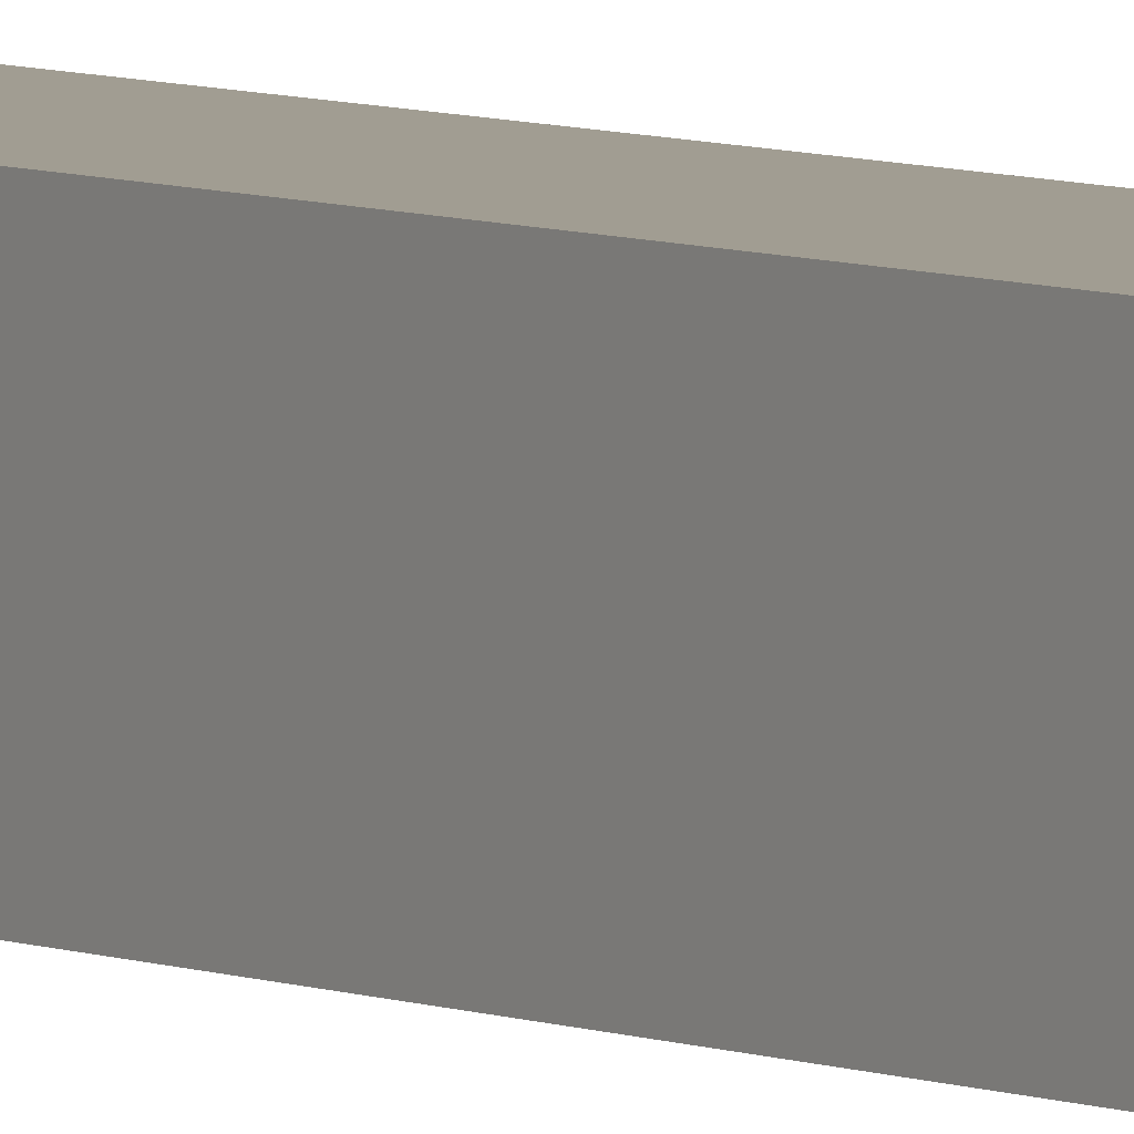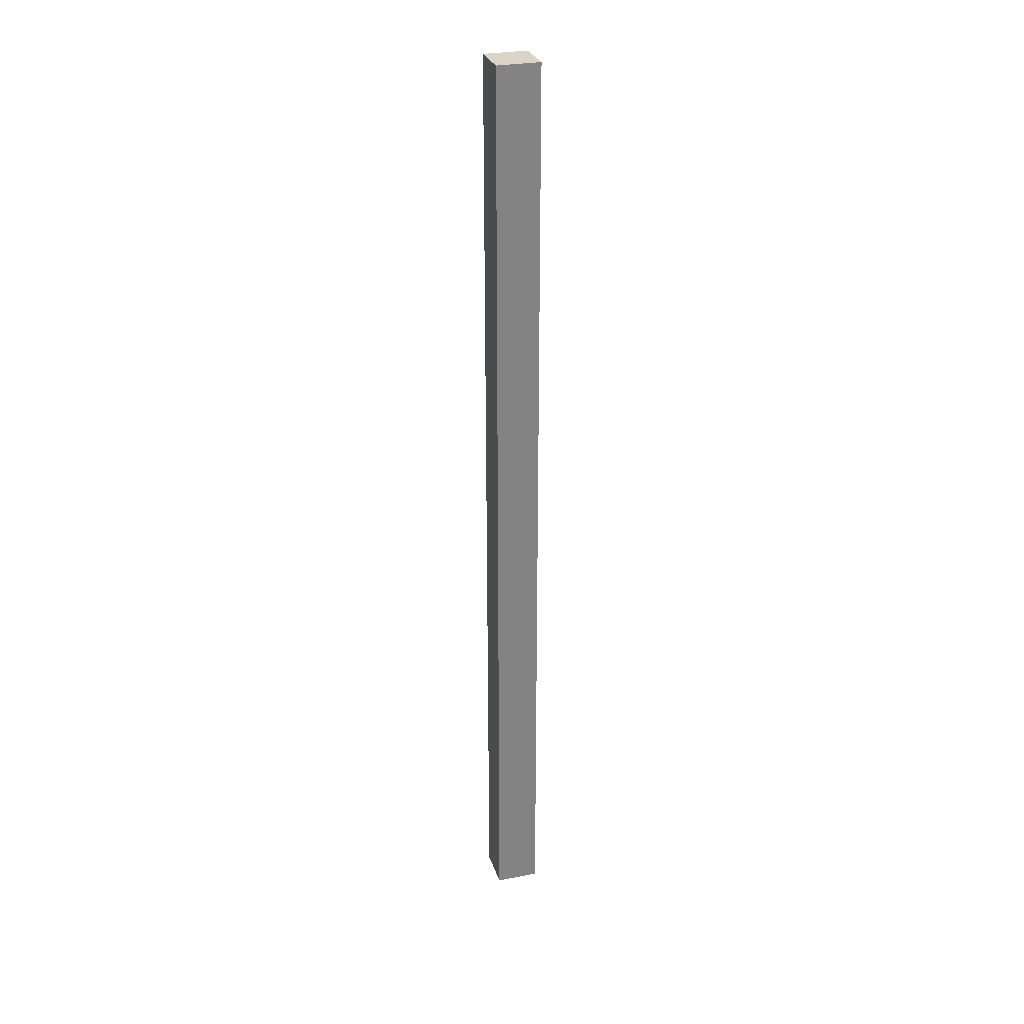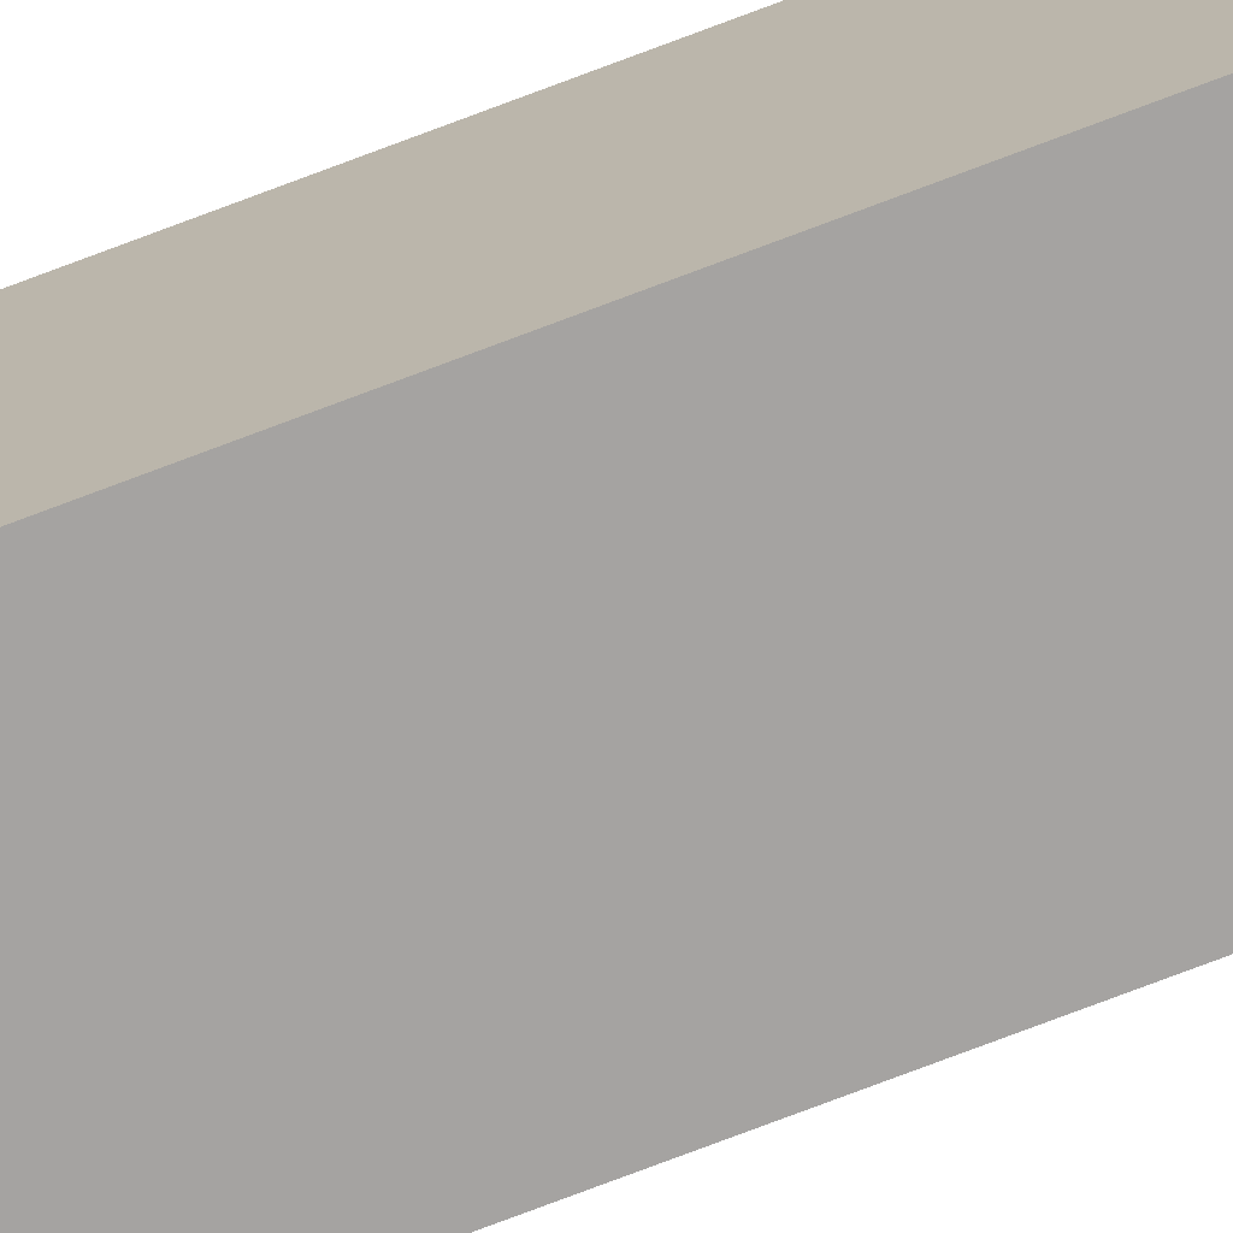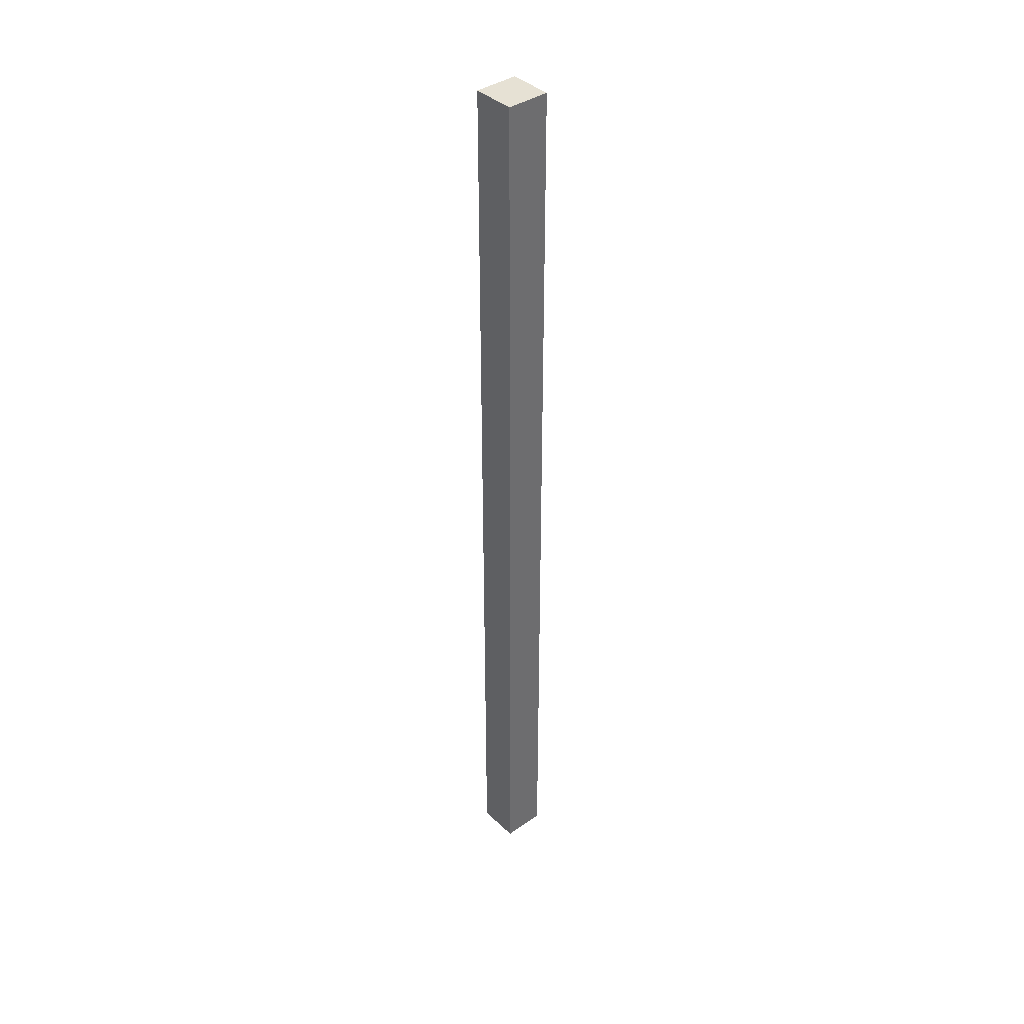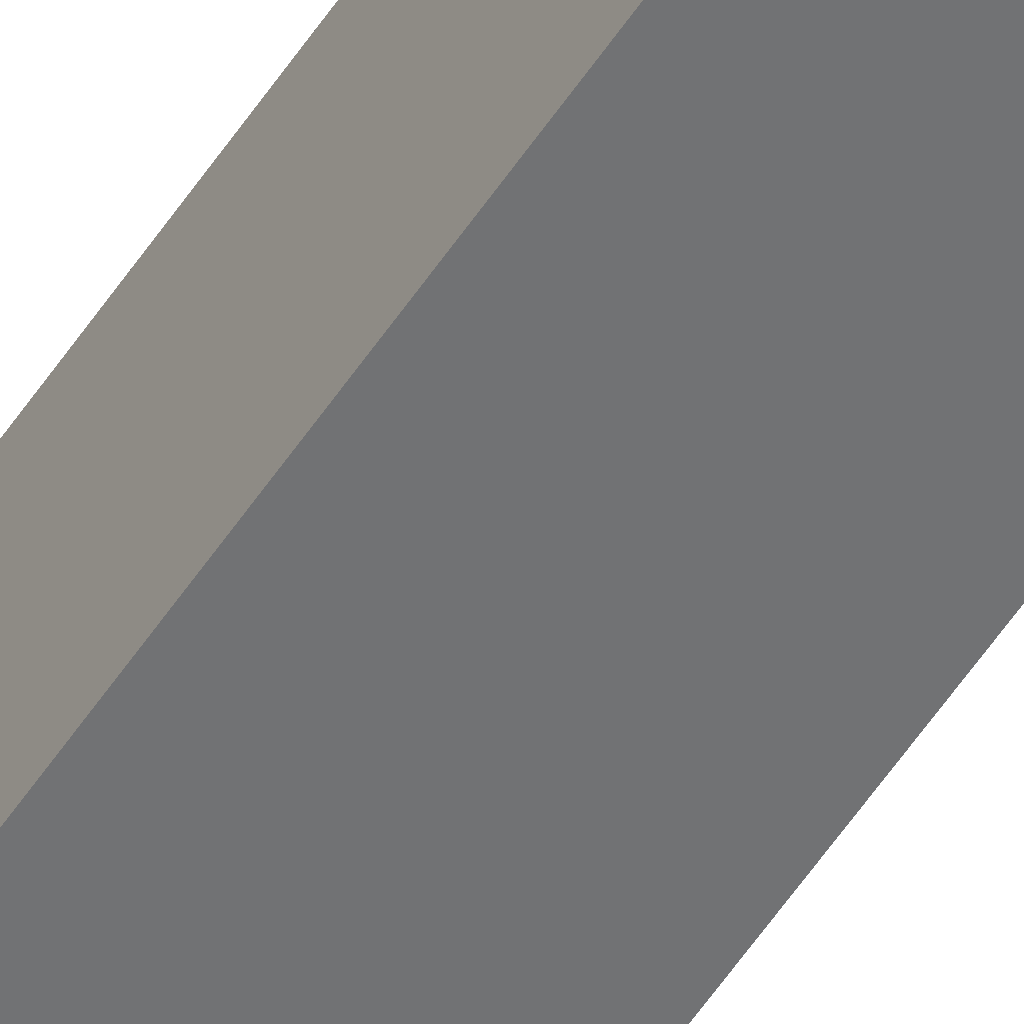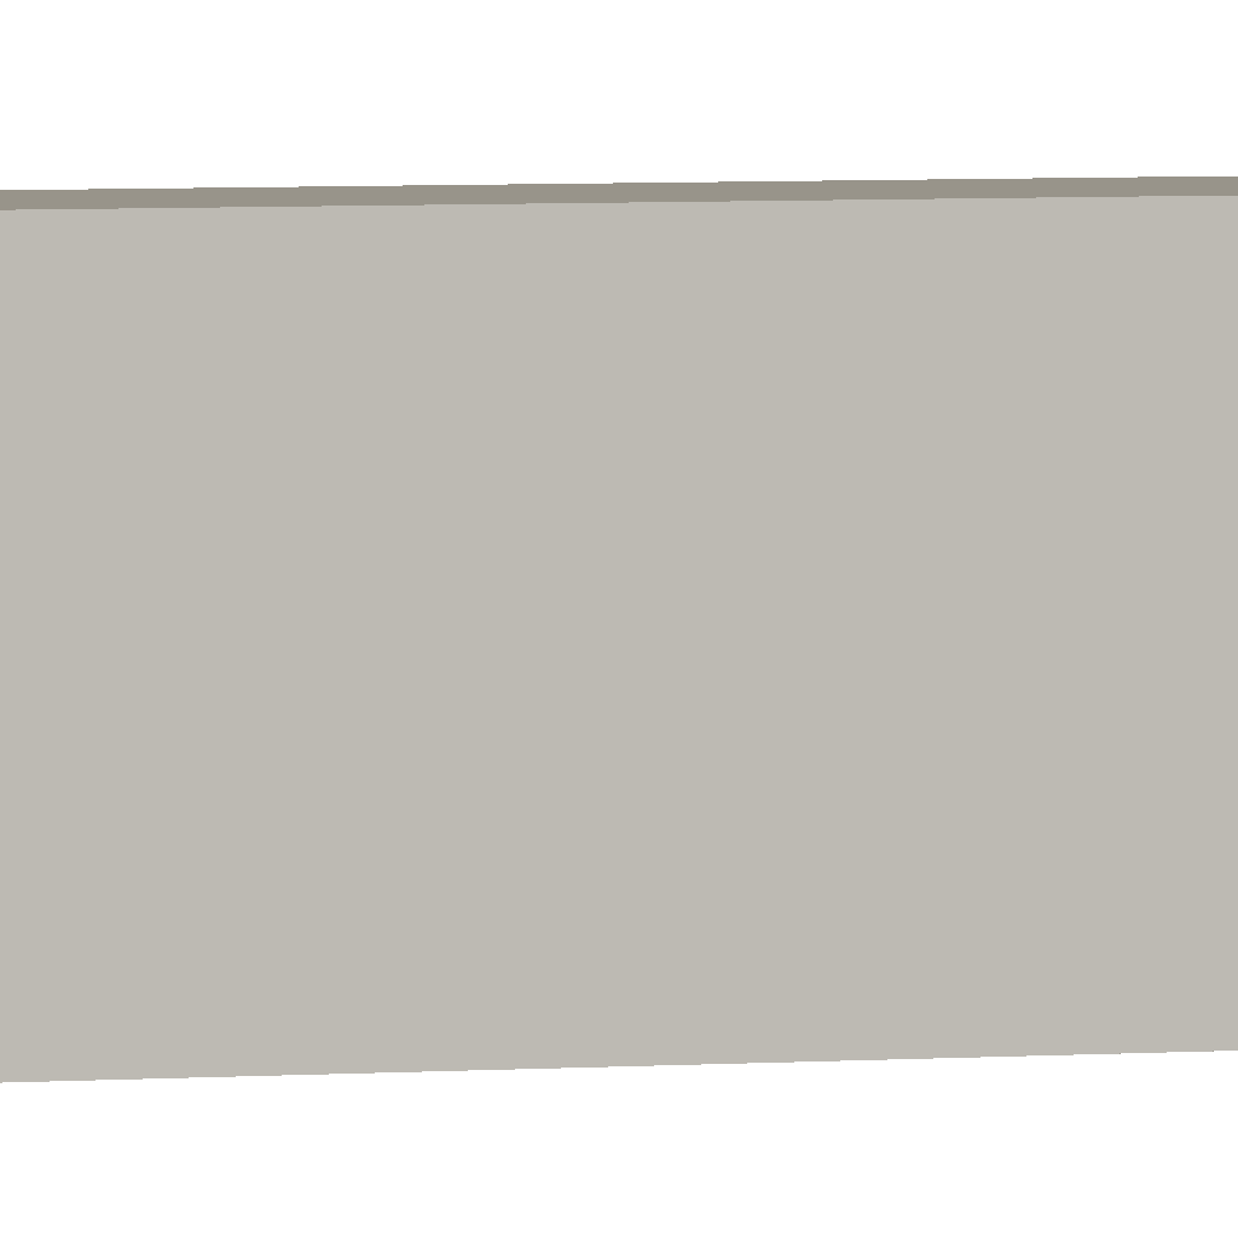
<metadata>
{"format":"obj","ext":"obj","renderer":"f3d","projection":"perspective","resolution":1024,"background":"white","views":[{"elev":4.8,"azim":147.3,"up":"+Z"},{"elev":28.9,"azim":163.5,"up":"+Y"},{"elev":-73.1,"azim":-69.0,"up":"+Z"},{"elev":39.2,"azim":-130.8,"up":"+Y"},{"elev":-55.4,"azim":-32.8,"up":"+Z"},{"elev":1.8,"azim":-120.7,"up":"+Z"}]}
</metadata>
<code>
o
v 2 -2.2 2.2
v 2 -2.2 2
v 2 2.2 2.2
v 2 2.2 2
v 2.2 -2.2 2.2
v 2.2 -2.2 2
v 2.2 2.2 2.2
v 2.2 2.2 2
v 2 -2.2 2.2
v 2 2.2 2.2
v 2.2 -2.2 2.2
v 2.2 2.2 2.2
v 2 -2.2 2
v 2 2.2 2
v 2.2 -2.2 2
v 2.2 2.2 2
v 2 -2.2 2.2
v 2.2 -2.2 2.2
v 2 -2.2 2
v 2.2 -2.2 2
v 2 2.2 2.2
v 2.2 2.2 2.2
v 2 2.2 2
v 2.2 2.2 2
f 3 2 1
f 4 2 3
f 5 6 7
f 7 6 8
f 11 10 9
f 12 10 11
f 13 14 15
f 15 14 16
f 19 18 17
f 20 18 19
f 21 22 23
f 23 22 24

</code>
